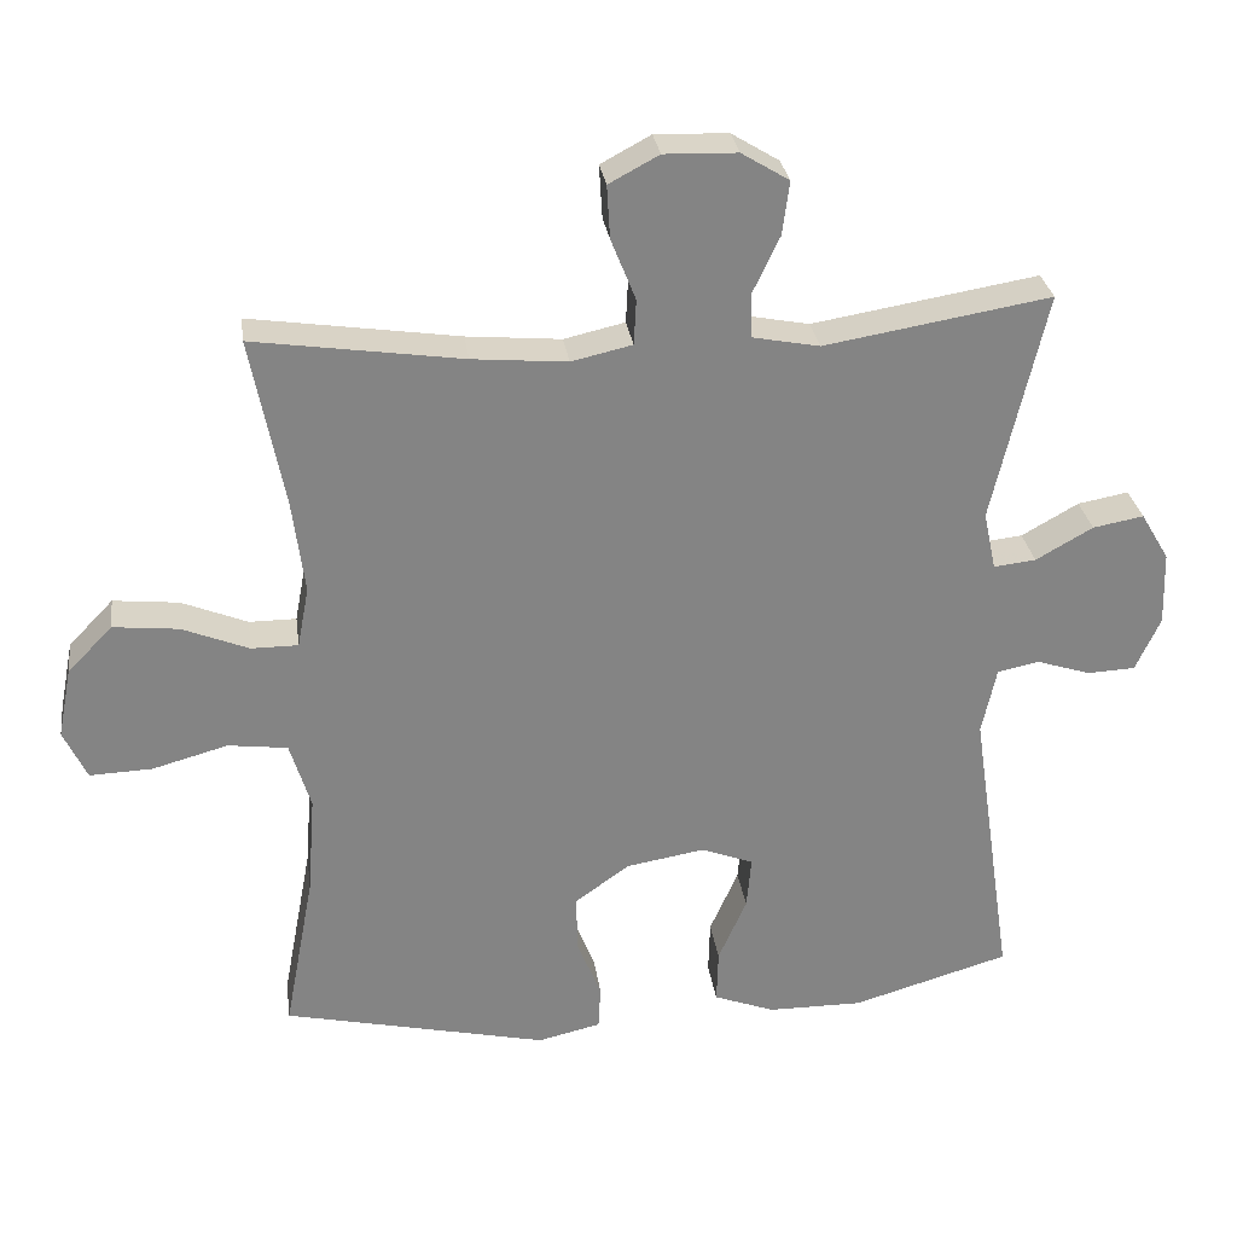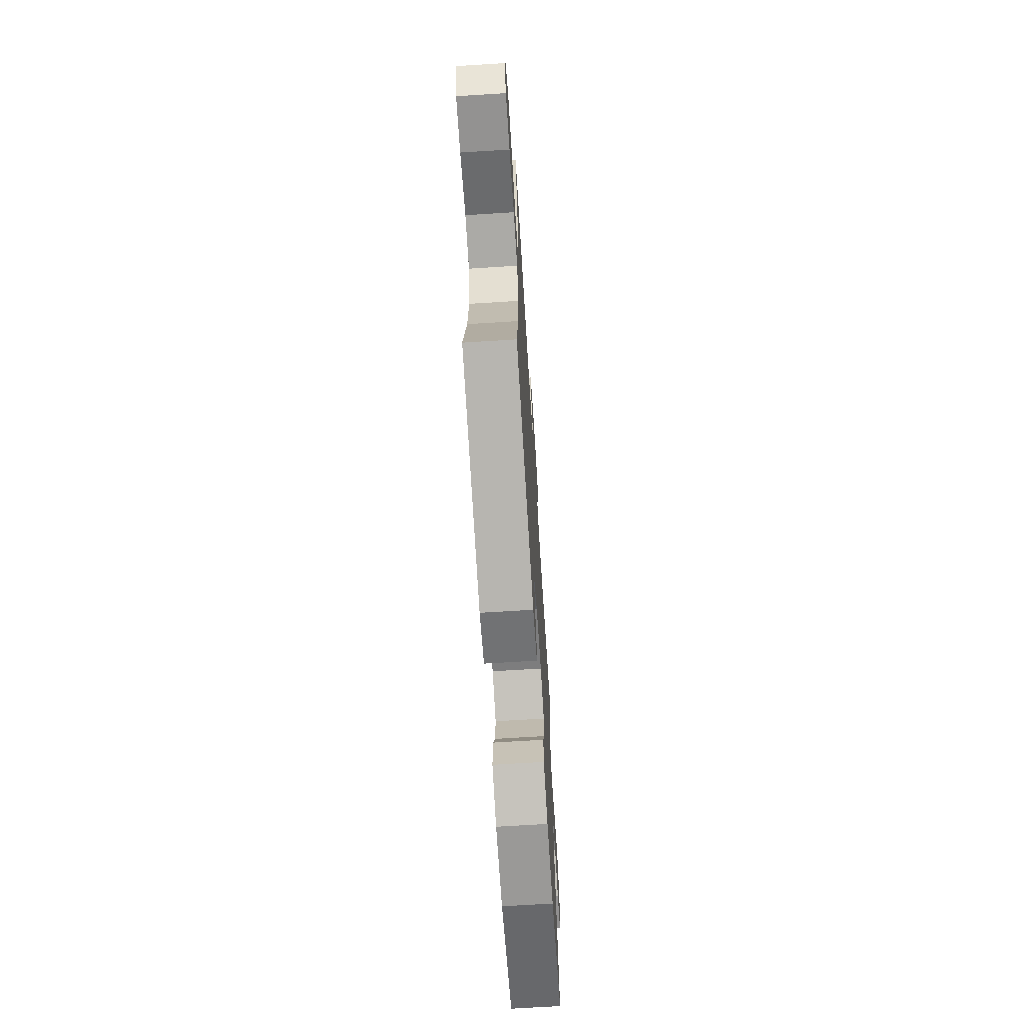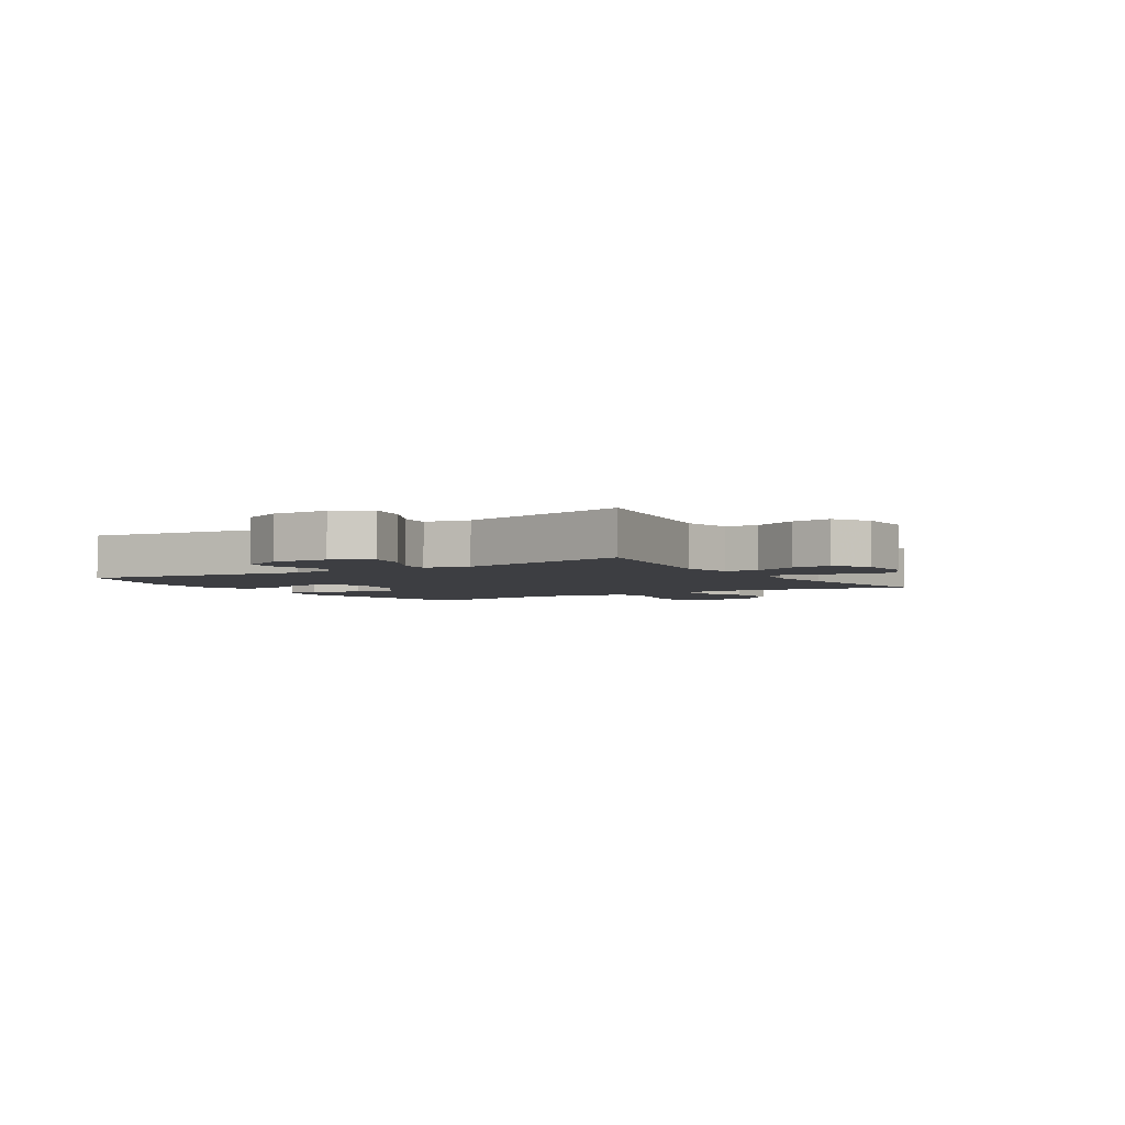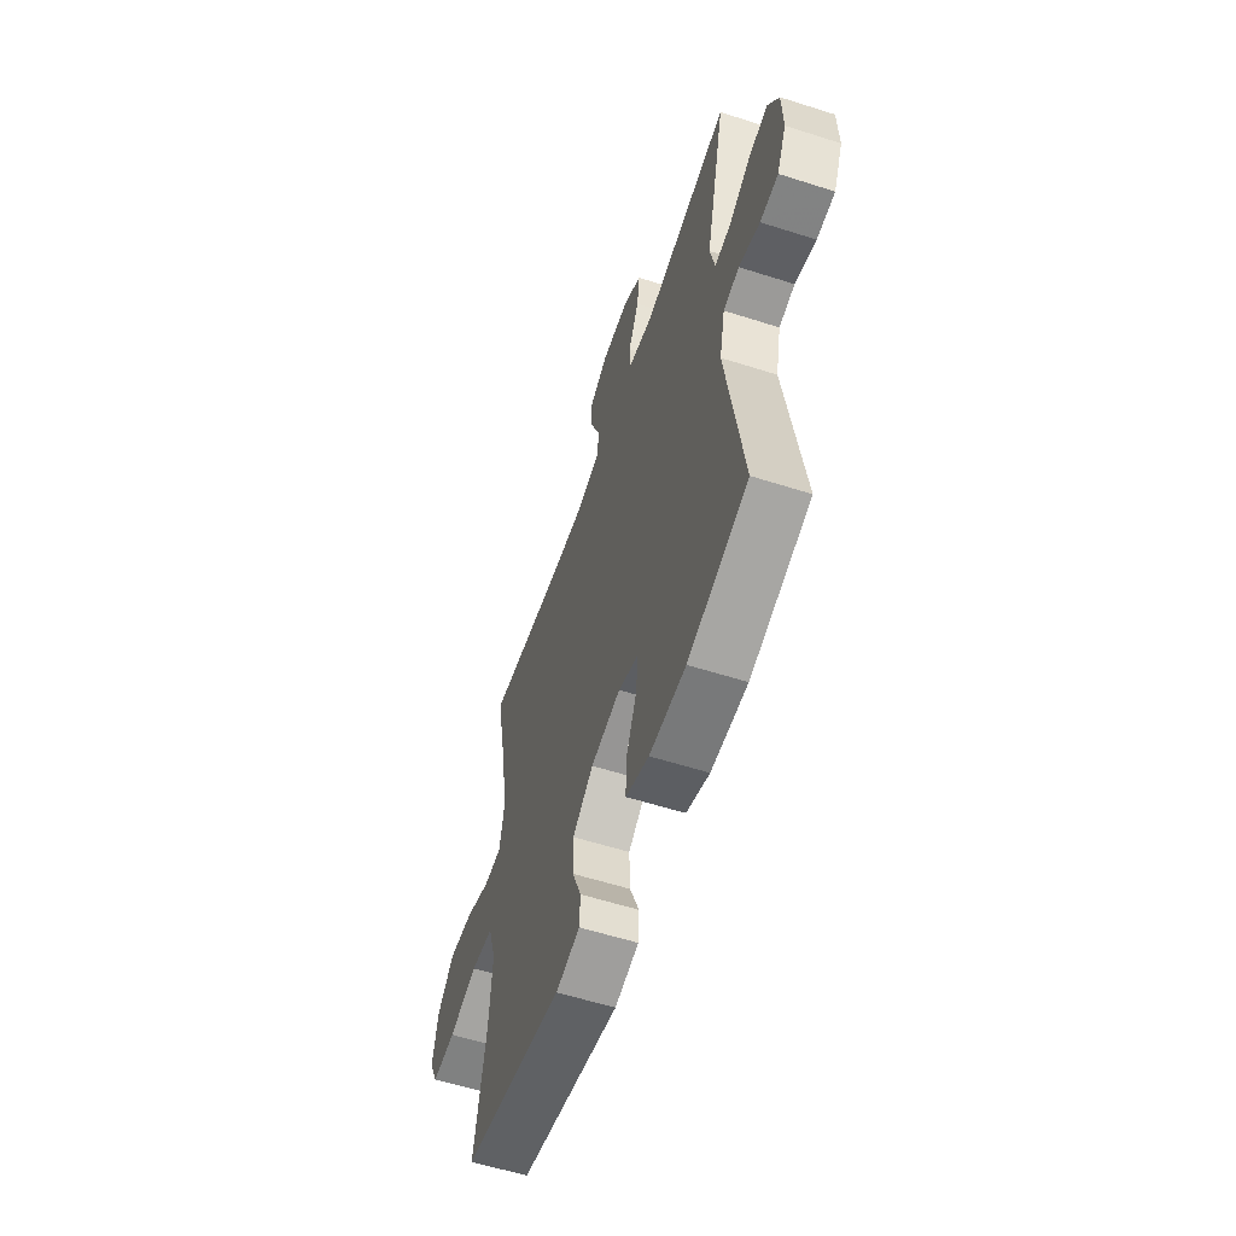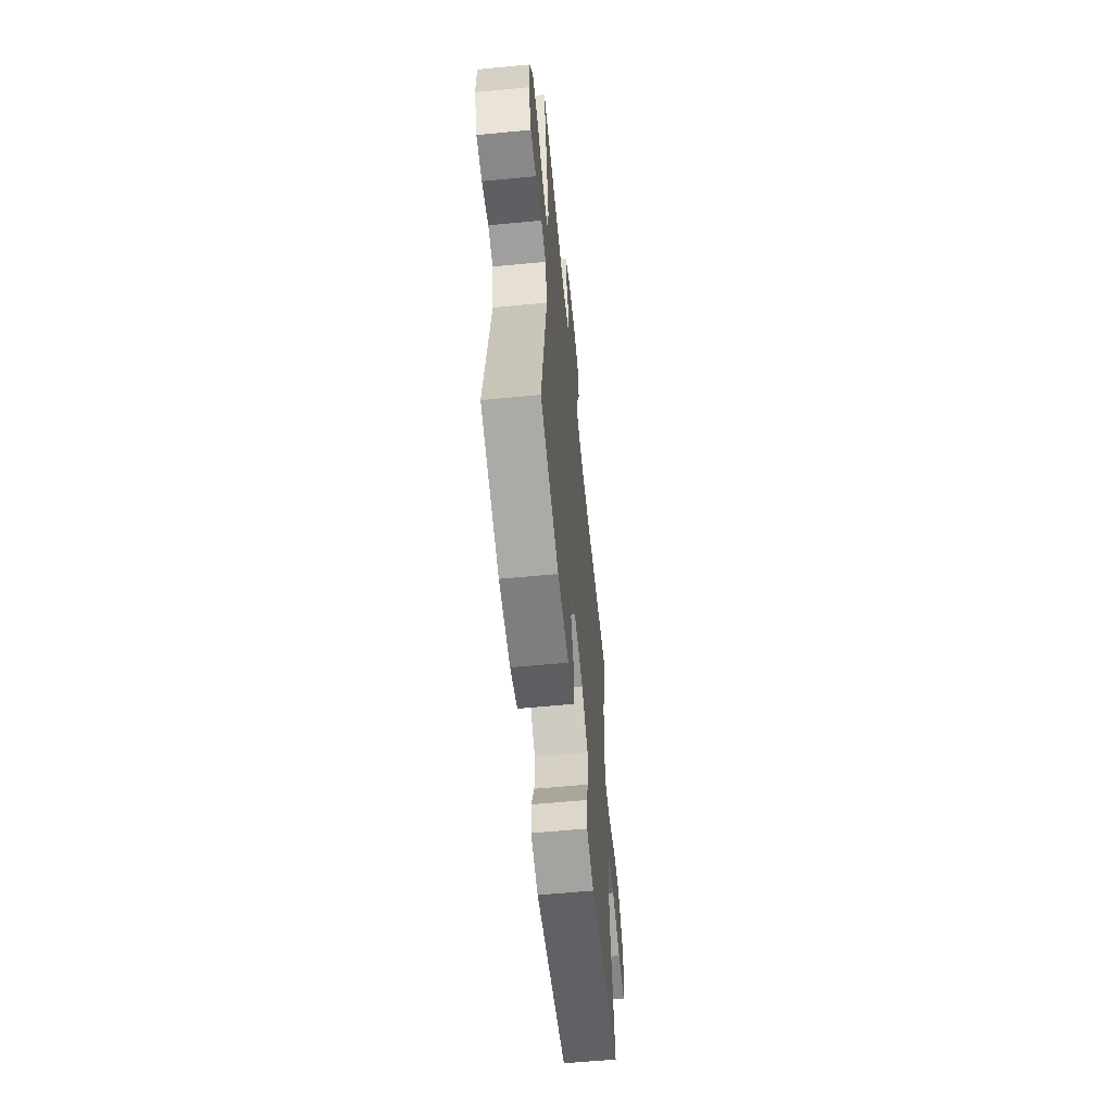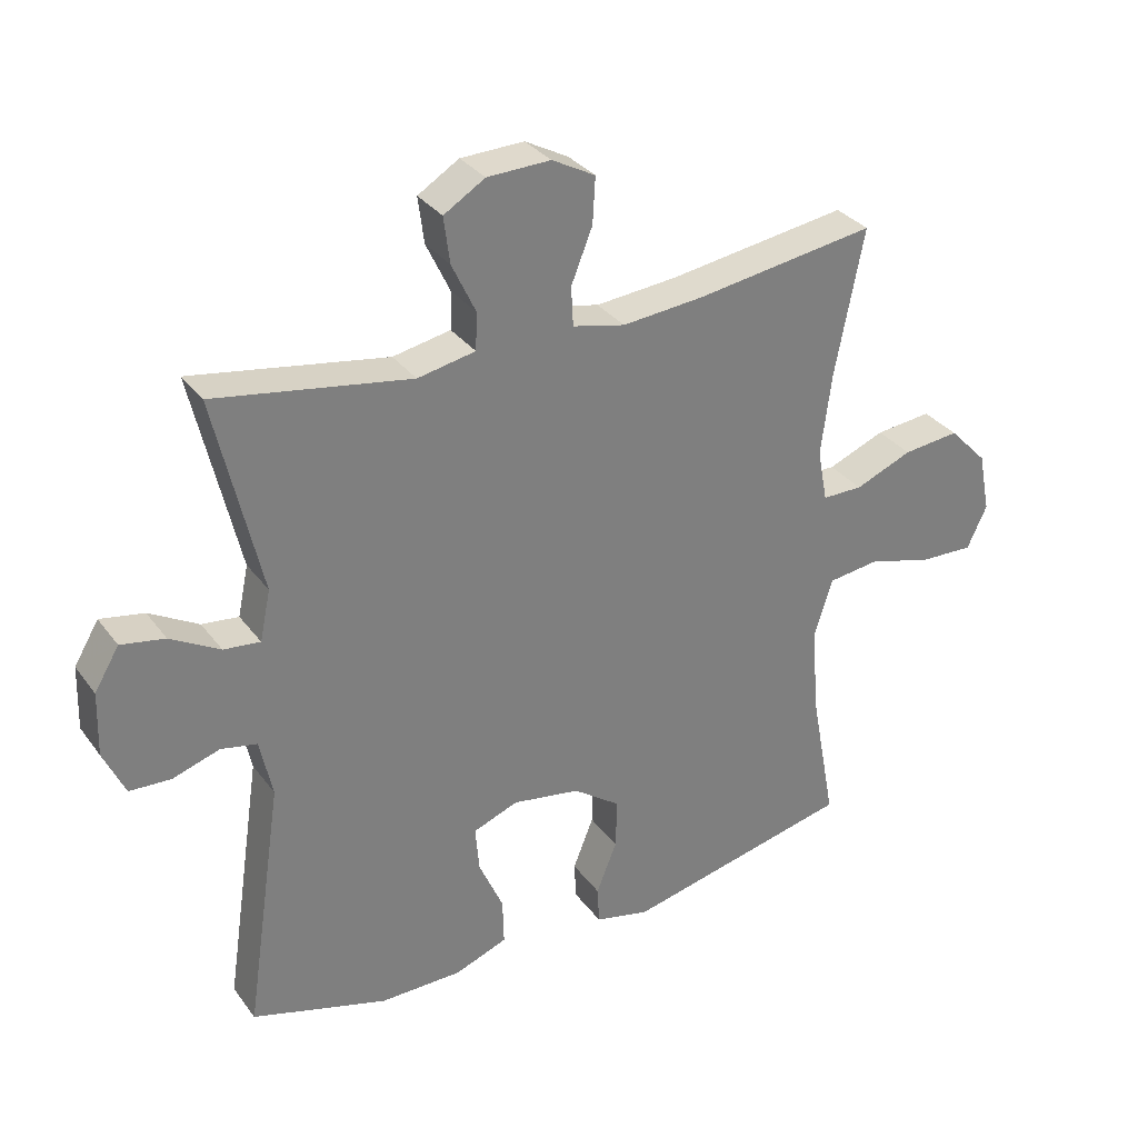
<metadata>
{"format":"obj","ext":"obj","renderer":"f3d","projection":"perspective","resolution":1024,"background":"white","views":[{"elev":29.0,"azim":172.1,"up":"+Z"},{"elev":-68.5,"azim":93.6,"up":"+Z"},{"elev":-3.5,"azim":-57.7,"up":"+Y"},{"elev":-58.2,"azim":-108.3,"up":"+Z"},{"elev":-60.0,"azim":-84.4,"up":"+Z"},{"elev":31.9,"azim":-30.2,"up":"+Z"}]}
</metadata>
<code>
v -0.5 0.07 -0.5
v -0.444 0.07 -0.122
v -0.463 0.07 -0.034
v -0.517 0.07 -0.023
v -0.588 0.07 -0.046
v -0.65 0.07 -0.043
v -0.682 0.07 0.027
v -0.679 0.07 0.123
v -0.642 0.07 0.185
v -0.576 0.07 0.173
v -0.502 0.07 0.131
v -0.447 0.07 0.125
v -0.431 0.07 0.201
v -0.5 0.07 0.5
v -0.206 0.07 0.451
v -0.119 0.07 0.468
v -0.117 0.07 0.524
v -0.153 0.07 0.6
v -0.162 0.07 0.669
v -0.1 0.07 0.707
v -0.005 0.07 0.71
v 0.06 0.07 0.675
v 0.056 0.07 0.606
v 0.024 0.07 0.526
v 0.027 0.07 0.467
v 0.106 0.07 0.449
v 0.229 0.07 0.46
v 0.5 0.07 0.5
v 0.457 0.07 0.281
v 0.441 0.07 0.157
v 0.456 0.07 0.078
v 0.517 0.07 0.078
v 0.603 0.07 0.113
v 0.688 0.07 0.122
v 0.746 0.07 0.062
v 0.764 0.07 -0.029
v 0.734 0.07 -0.093
v 0.653 0.07 -0.09
v 0.555 0.07 -0.063
v 0.478 0.07 -0.073
v 0.451 0.07 -0.161
v 0.461 0.07 -0.292
v 0.5 0.07 -0.5
v 0.156 0.07 -0.578
v 0.074 0.07 -0.559
v 0.071 0.07 -0.502
v 0.102 0.07 -0.424
v 0.104 0.07 -0.349
v 0.033 0.07 -0.298
v -0.069 0.07 -0.281
v -0.137 0.07 -0.307
v -0.131 0.07 -0.375
v -0.094 0.07 -0.459
v -0.092 0.07 -0.529
v -0.171 0.07 -0.559
v -0.295 0.07 -0.56
v -0.5 0 -0.5
v -0.444 0 -0.122
v -0.463 0 -0.034
v -0.517 0 -0.023
v -0.588 0 -0.046
v -0.65 0 -0.043
v -0.682 0 0.027
v -0.679 0 0.123
v -0.642 0 0.185
v -0.576 0 0.173
v -0.502 0 0.131
v -0.447 0 0.125
v -0.431 0 0.201
v -0.5 0 0.5
v -0.206 0 0.451
v -0.119 0 0.468
v -0.117 0 0.524
v -0.153 0 0.6
v -0.162 0 0.669
v -0.1 0 0.707
v -0.005 0 0.71
v 0.06 0 0.675
v 0.056 0 0.606
v 0.024 0 0.526
v 0.027 0 0.467
v 0.106 0 0.449
v 0.229 0 0.46
v 0.5 0 0.5
v 0.457 0 0.281
v 0.441 0 0.157
v 0.456 0 0.078
v 0.517 0 0.078
v 0.603 0 0.113
v 0.688 0 0.122
v 0.746 0 0.062
v 0.764 0 -0.029
v 0.734 0 -0.093
v 0.653 0 -0.09
v 0.555 0 -0.063
v 0.478 0 -0.073
v 0.451 0 -0.161
v 0.461 0 -0.292
v 0.5 0 -0.5
v 0.156 0 -0.578
v 0.074 0 -0.559
v 0.071 0 -0.502
v 0.102 0 -0.424
v 0.104 0 -0.349
v 0.033 0 -0.298
v -0.069 0 -0.281
v -0.137 0 -0.307
v -0.131 0 -0.375
v -0.094 0 -0.459
v -0.092 0 -0.529
v -0.171 0 -0.559
v -0.295 0 -0.56
f 55 56 1 2
f 52 53 54 55
f 51 52 55 2
f 50 51 2 3
f 49 50 3
f 44 45 46 47
f 42 43 44 47
f 41 42 47 48
f 40 41 48 49
f 36 37 38 39
f 36 39 40
f 35 36 40
f 32 33 34 35
f 31 32 35 40
f 30 31 40 49
f 27 28 29
f 26 27 29 30
f 25 26 30 49
f 21 22 23 24
f 17 18 19 20
f 16 17 20 21
f 13 14 15
f 12 13 15 16
f 8 9 10 11
f 8 11 12
f 7 8 12
f 4 5 6 7
f 3 4 7 12
f 49 3 12 16
f 24 25 49
f 16 21 24 49
f 58 57 112 111
f 111 110 109 108
f 58 111 108 107
f 59 58 107 106
f 59 106 105
f 103 102 101 100
f 103 100 99 98
f 104 103 98 97
f 105 104 97 96
f 95 94 93 92
f 96 95 92
f 96 92 91
f 91 90 89 88
f 96 91 88 87
f 105 96 87 86
f 85 84 83
f 86 85 83 82
f 105 86 82 81
f 80 79 78 77
f 76 75 74 73
f 77 76 73 72
f 71 70 69
f 72 71 69 68
f 67 66 65 64
f 68 67 64
f 68 64 63
f 63 62 61 60
f 68 63 60 59
f 72 68 59 105
f 105 81 80
f 105 80 77 72
f 1 57 58 2
f 2 58 59 3
f 3 59 60 4
f 4 60 61 5
f 5 61 62 6
f 6 62 63 7
f 7 63 64 8
f 8 64 65 9
f 9 65 66 10
f 10 66 67 11
f 11 67 68 12
f 12 68 69 13
f 13 69 70 14
f 14 70 71 15
f 15 71 72 16
f 16 72 73 17
f 17 73 74 18
f 18 74 75 19
f 19 75 76 20
f 20 76 77 21
f 21 77 78 22
f 22 78 79 23
f 23 79 80 24
f 24 80 81 25
f 25 81 82 26
f 26 82 83 27
f 27 83 84 28
f 28 84 85 29
f 29 85 86 30
f 30 86 87 31
f 31 87 88 32
f 32 88 89 33
f 33 89 90 34
f 34 90 91 35
f 35 91 92 36
f 36 92 93 37
f 37 93 94 38
f 38 94 95 39
f 39 95 96 40
f 40 96 97 41
f 41 97 98 42
f 42 98 99 43
f 43 99 100 44
f 44 100 101 45
f 45 101 102 46
f 46 102 103 47
f 47 103 104 48
f 48 104 105 49
f 49 105 106 50
f 50 106 107 51
f 51 107 108 52
f 52 108 109 53
f 53 109 110 54
f 54 110 111 55
f 55 111 112 56
f 56 112 57 1

</code>
